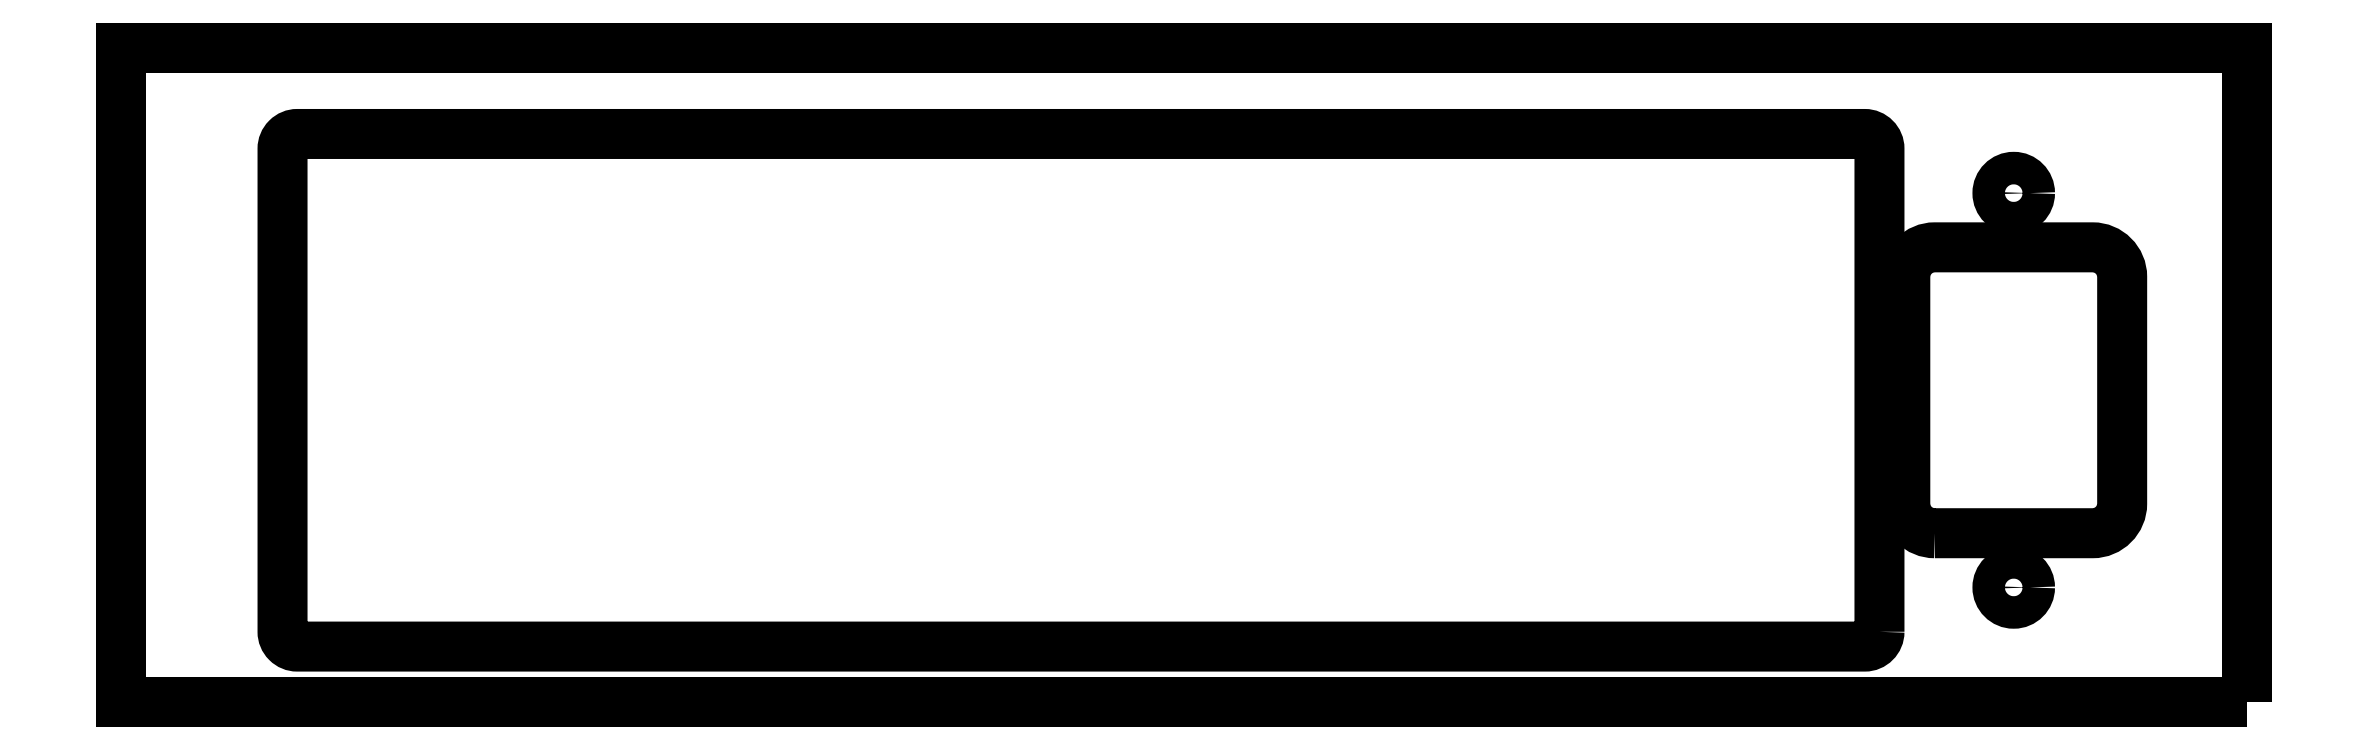
<metadata>
{"format":"dxf","ext":"dxf","renderer":"ezdxf+matplotlib","layout":"modelspace","background":"white","min_lineweight":24,"dpi":150}
</metadata>
<code>
0
SECTION
2
ENTITIES
0
LWPOLYLINE
8
0
90
8
70
1
43
0
10
-489
20
9.99
10
-489
20
58.99
42
0.4142
10
-490.5
20
60.49
10
-649.5
20
60.49
42
0.4142
10
-651
20
58.99
10
-651
20
9.99
42
0.4142
10
-649.5
20
8.49
10
-490.5
20
8.49
42
0.4142
0
CIRCLE
8
0
10
-475.4
20
54.49
30
0
40
1.65
210
0
220
-0
230
1
0
CIRCLE
8
0
10
-475.4
20
14.49
30
0
40
1.65
210
0
220
-0
230
1
0
LWPOLYLINE
8
0
90
8
70
1
43
0
10
-483.4
20
19.99
10
-467.4
20
19.99
42
0.4142
10
-464.4
20
22.99
10
-464.4
20
45.99
42
0.4142
10
-467.4
20
48.99
10
-483.4
20
48.99
42
0.4142
10
-486.4
20
45.99
10
-486.4
20
22.99
42
0.4142
0
LWPOLYLINE
8
0
90
4
70
1
43
0
10
-451.8
20
2.84
10
-667.4
20
2.84
10
-667.4
20
69.24
10
-451.8
20
69.24
0
ENDSEC
0
EOF

</code>
